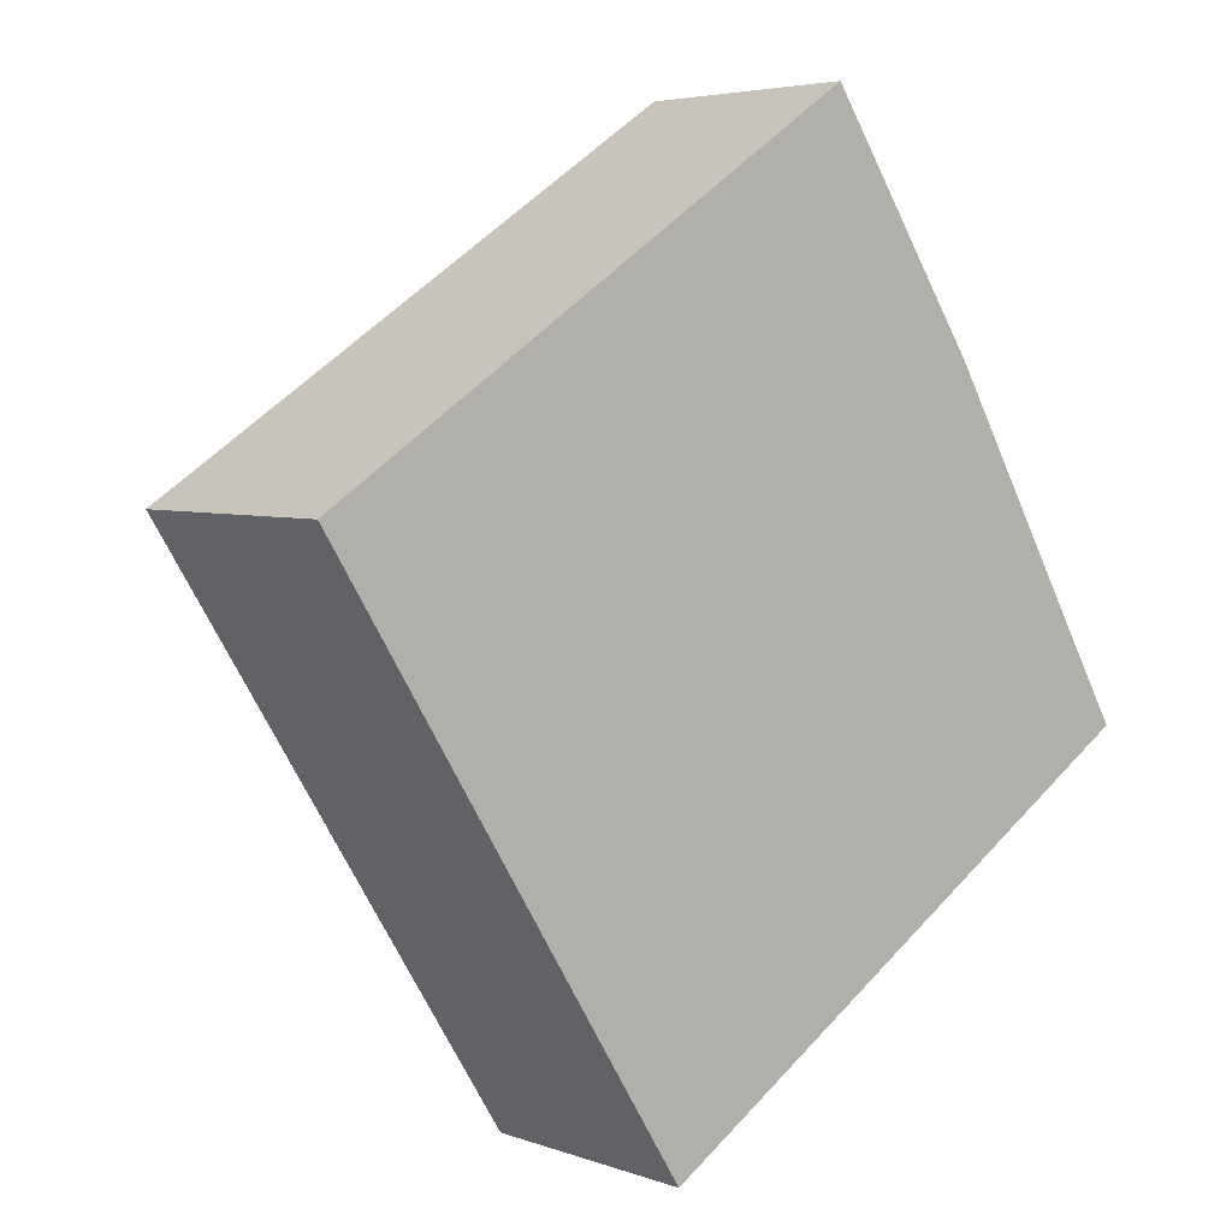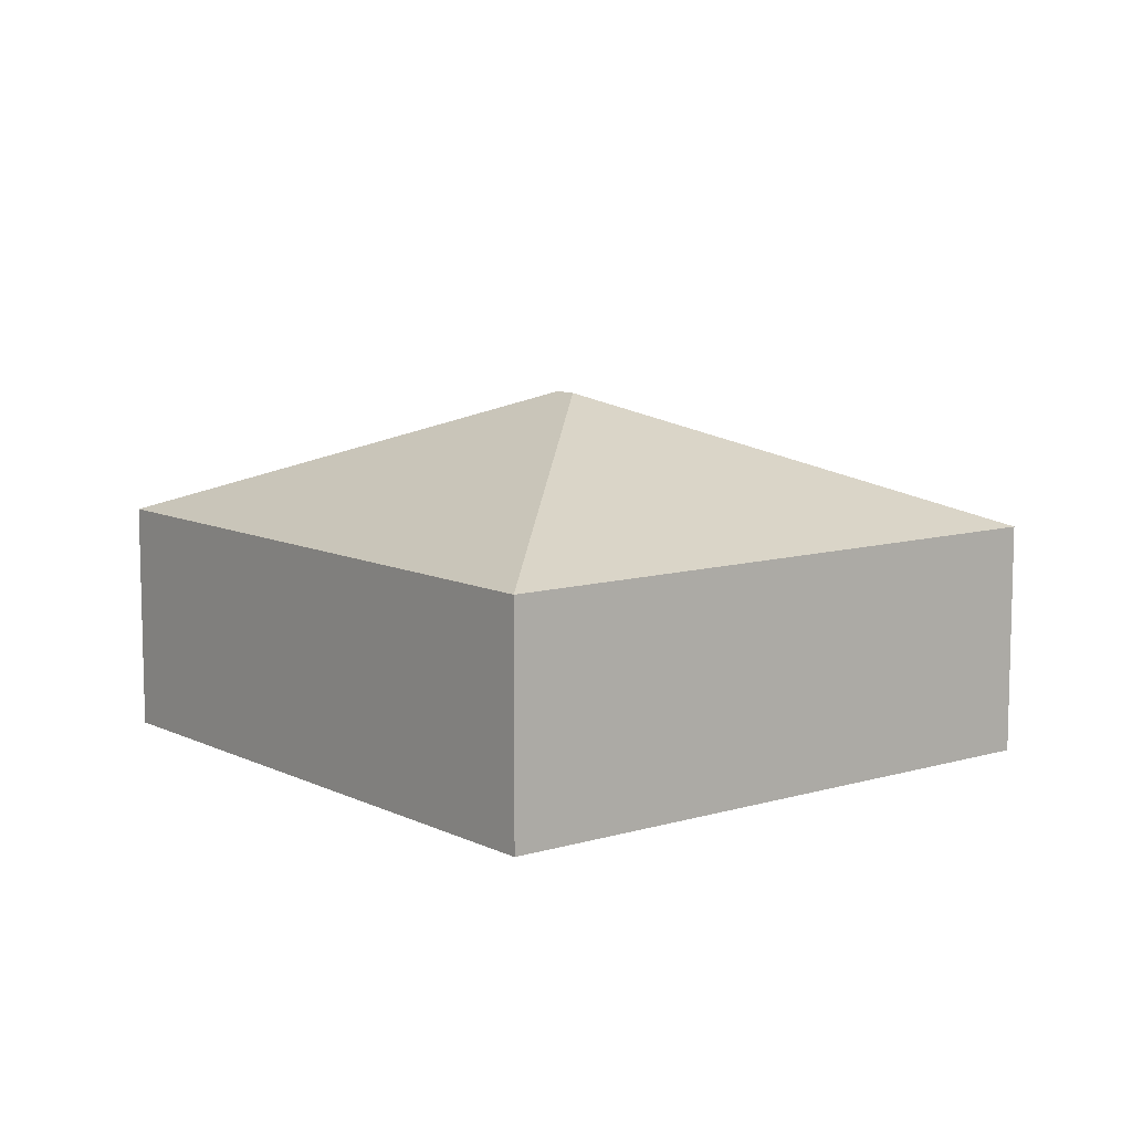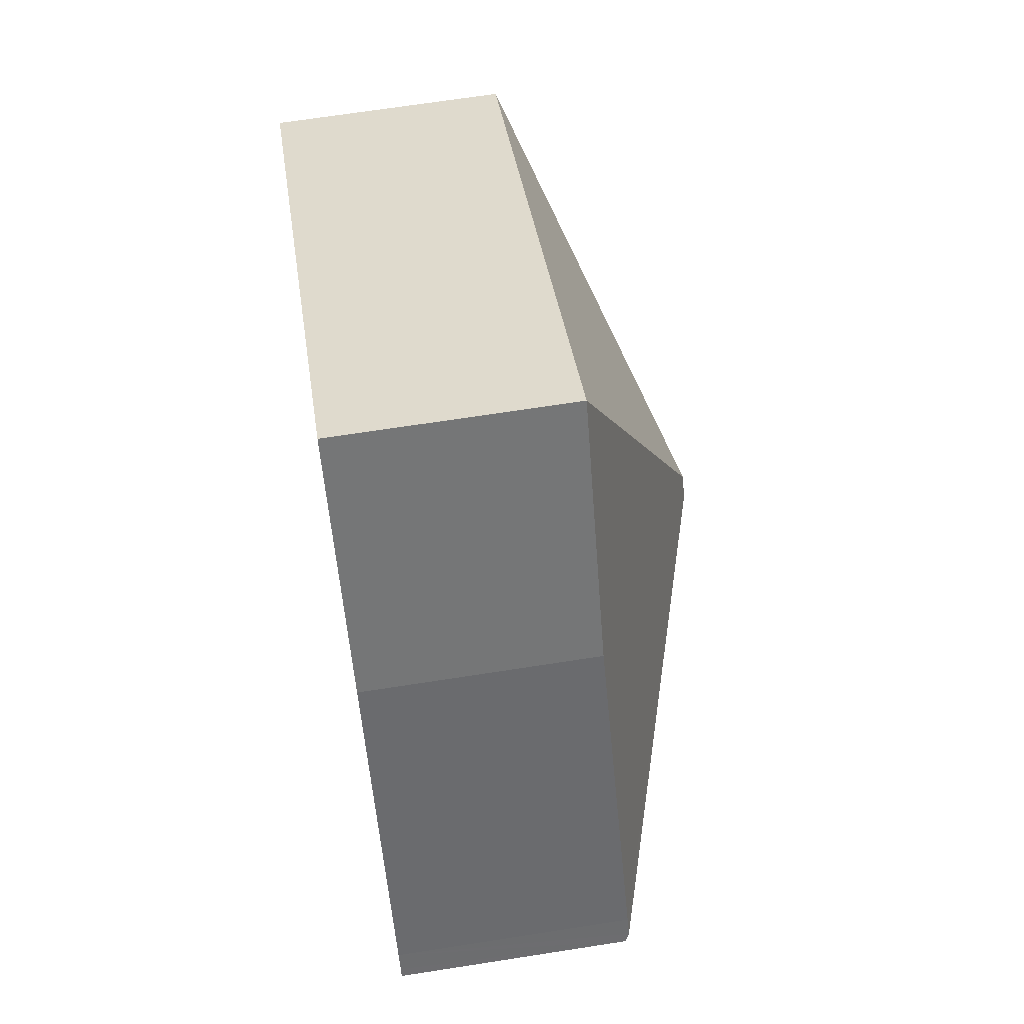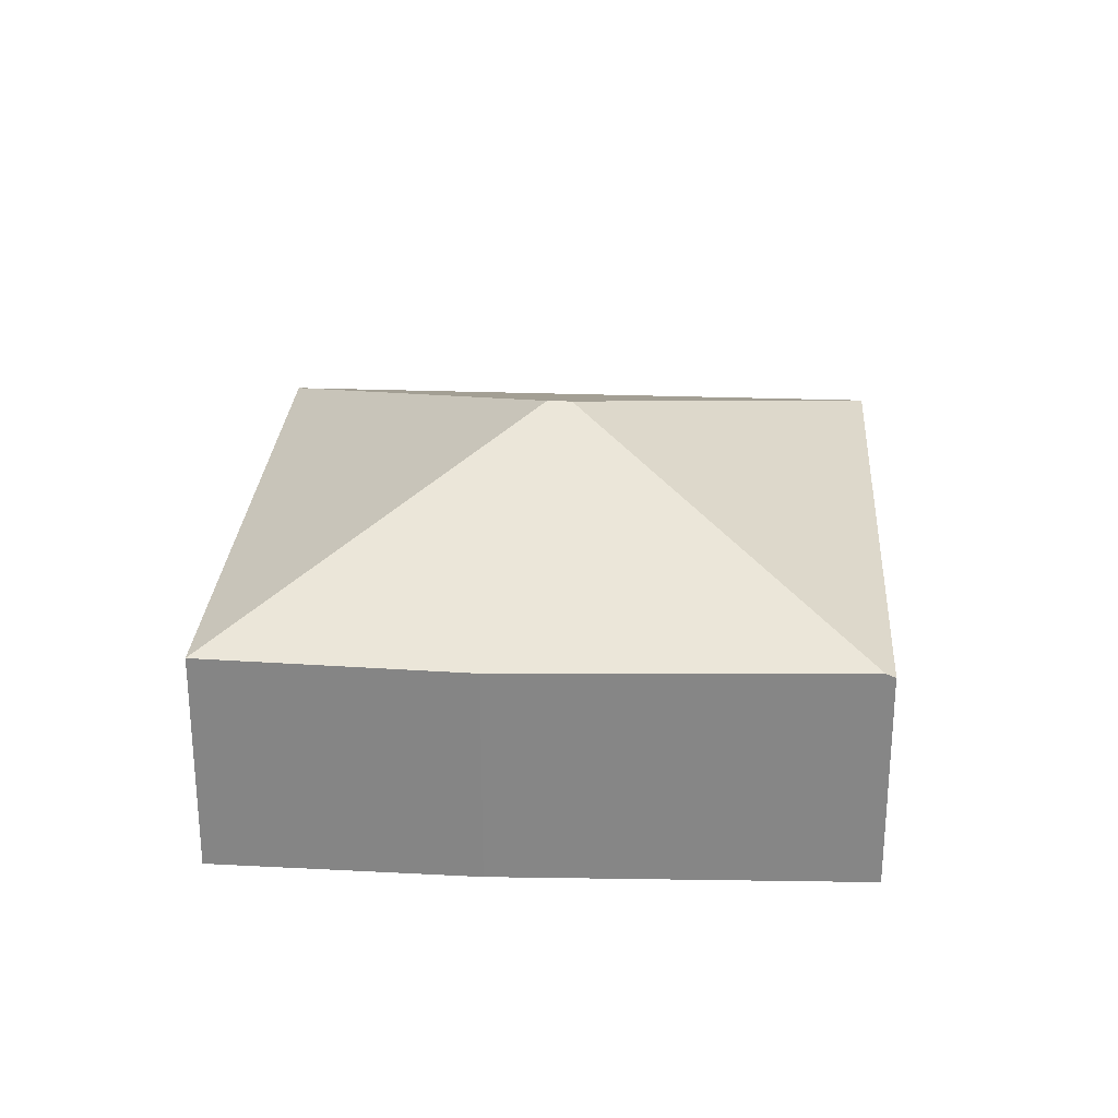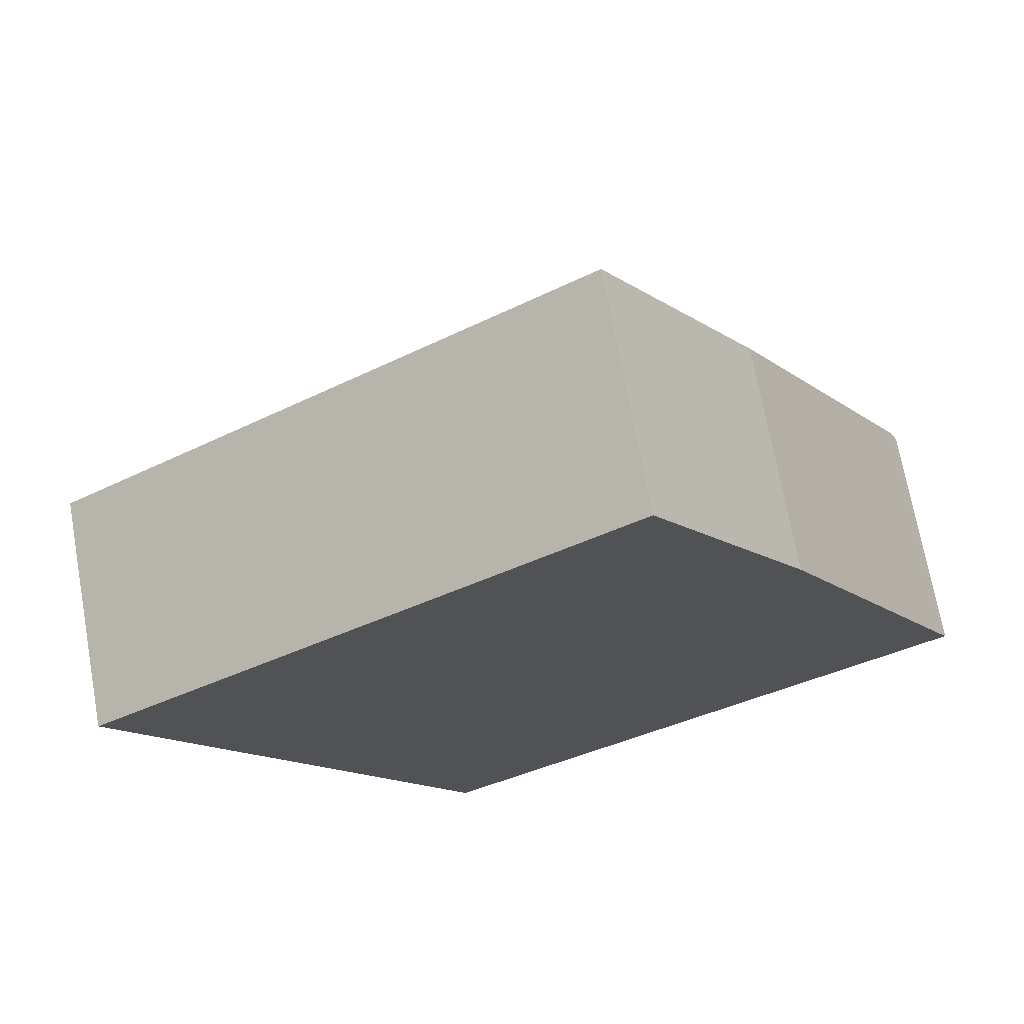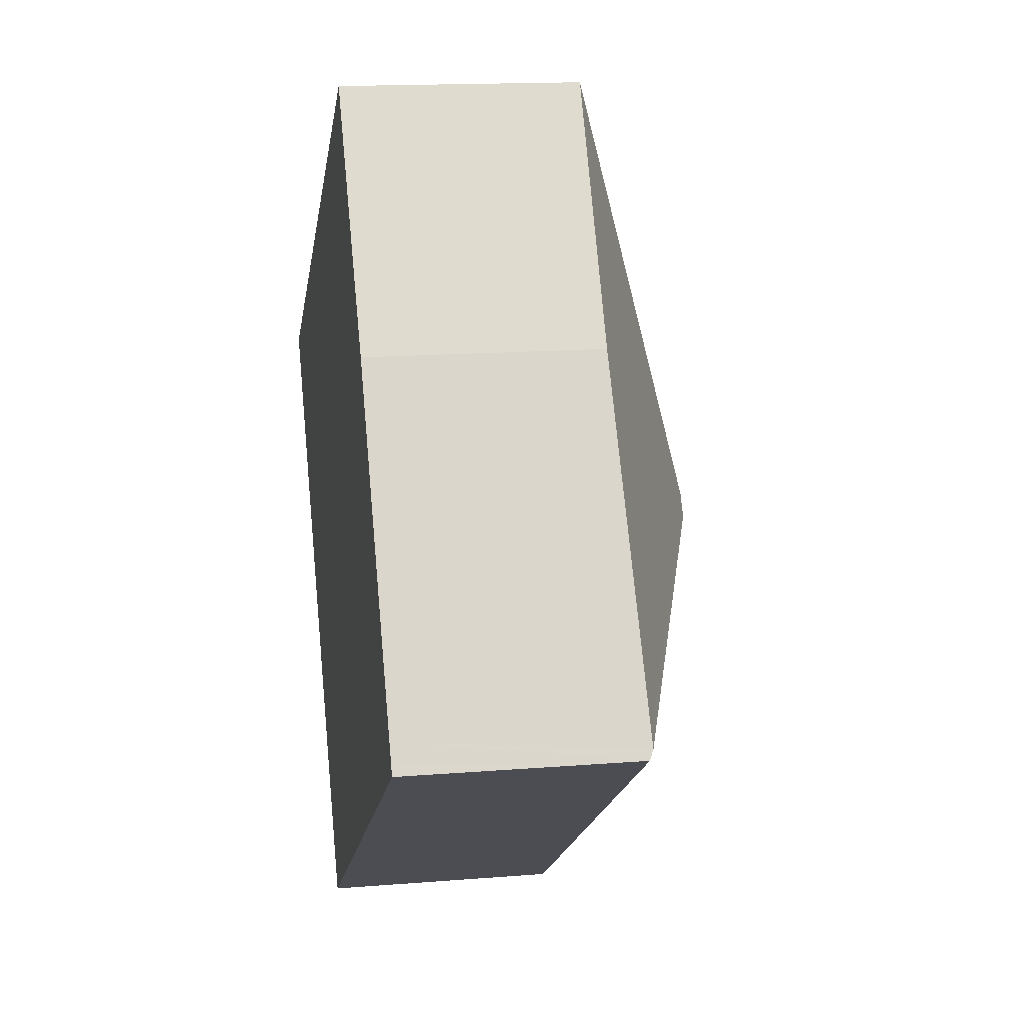
<metadata>
{"format":"obj","ext":"obj","renderer":"f3d","projection":"perspective","resolution":1024,"background":"white","views":[{"elev":4.5,"azim":-40.7,"up":"+Z"},{"elev":9.6,"azim":-71.1,"up":"+Y"},{"elev":67.9,"azim":81.1,"up":"+Z"},{"elev":27.7,"azim":60.8,"up":"+Y"},{"elev":70.4,"azim":-10.2,"up":"+Z"},{"elev":15.3,"azim":80.2,"up":"+Z"}]}
</metadata>
<code>
v  3.142 2.563 -0.807
v  6.192 1.621 -1.518
v  2.469 1.641 -3.9
v  6.155 1.651 -1.457
v  3.046 2.563 -0.656
v  0 1.641 1.005e-16
v  3.72 1.641 2.448
v  4.808 1.616 0.825
v  6.08 1.649 -1.332
v  4.808 -5.052e-17 0.825
v  6.08 8.156e-17 -1.332
v  6.155 8.922e-17 -1.457
v  6.192 9.295e-17 -1.518
v  3.72 -1.499e-16 2.448
v  2.469 2.388e-16 -3.9
v  0 0 0
g defaultobject
f 1 2 3
f 2 1 4
f 5 3 6
f 3 5 1
f 5 6 7
f 8 5 7
f 5 8 9
f 5 9 1
f 1 9 4
f 10 9 8
f 9 10 11
f 9 11 4
f 4 11 2
f 2 11 12
f 2 12 13
f 14 8 7
f 8 14 10
f 2 15 3
f 15 2 13
f 15 6 3
f 6 15 16
f 16 7 6
f 7 16 14
f 13 16 15
f 16 13 12
f 16 12 11
f 16 11 10
f 16 10 14

</code>
